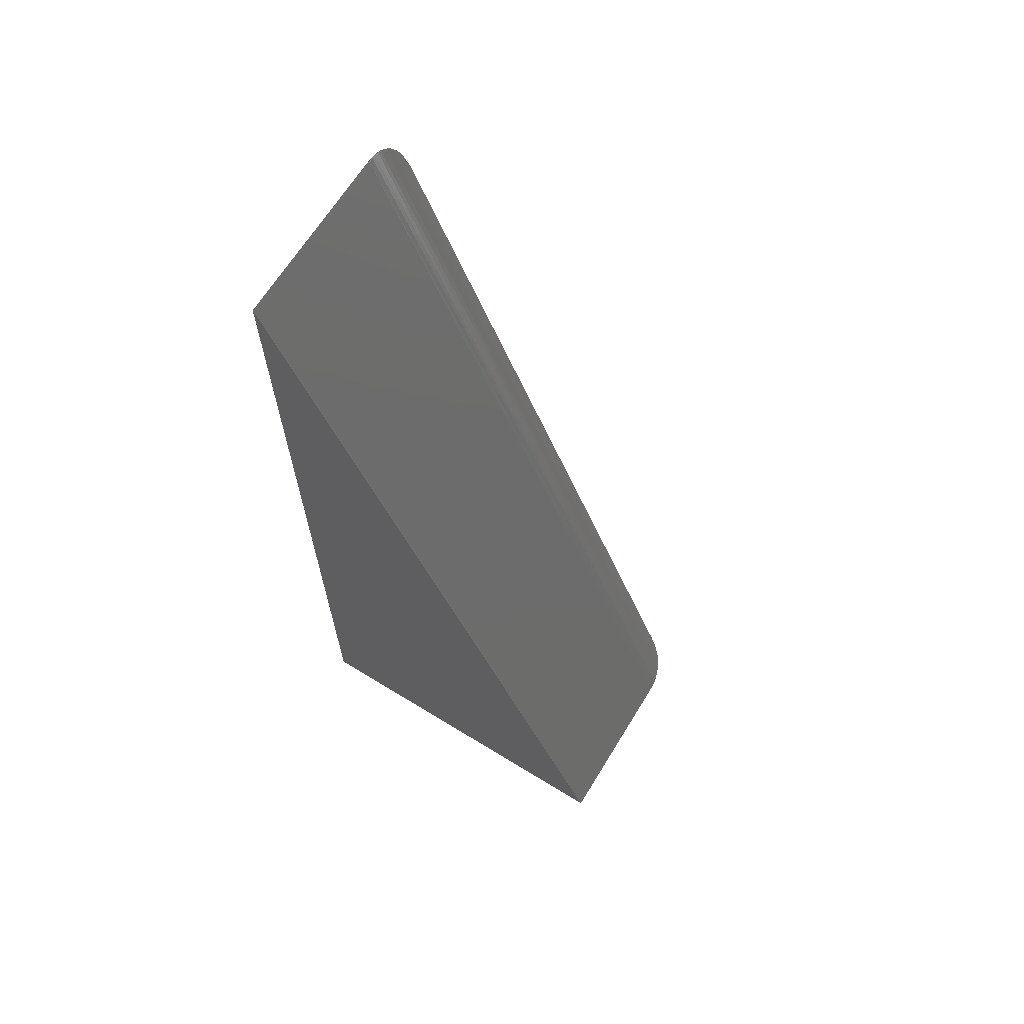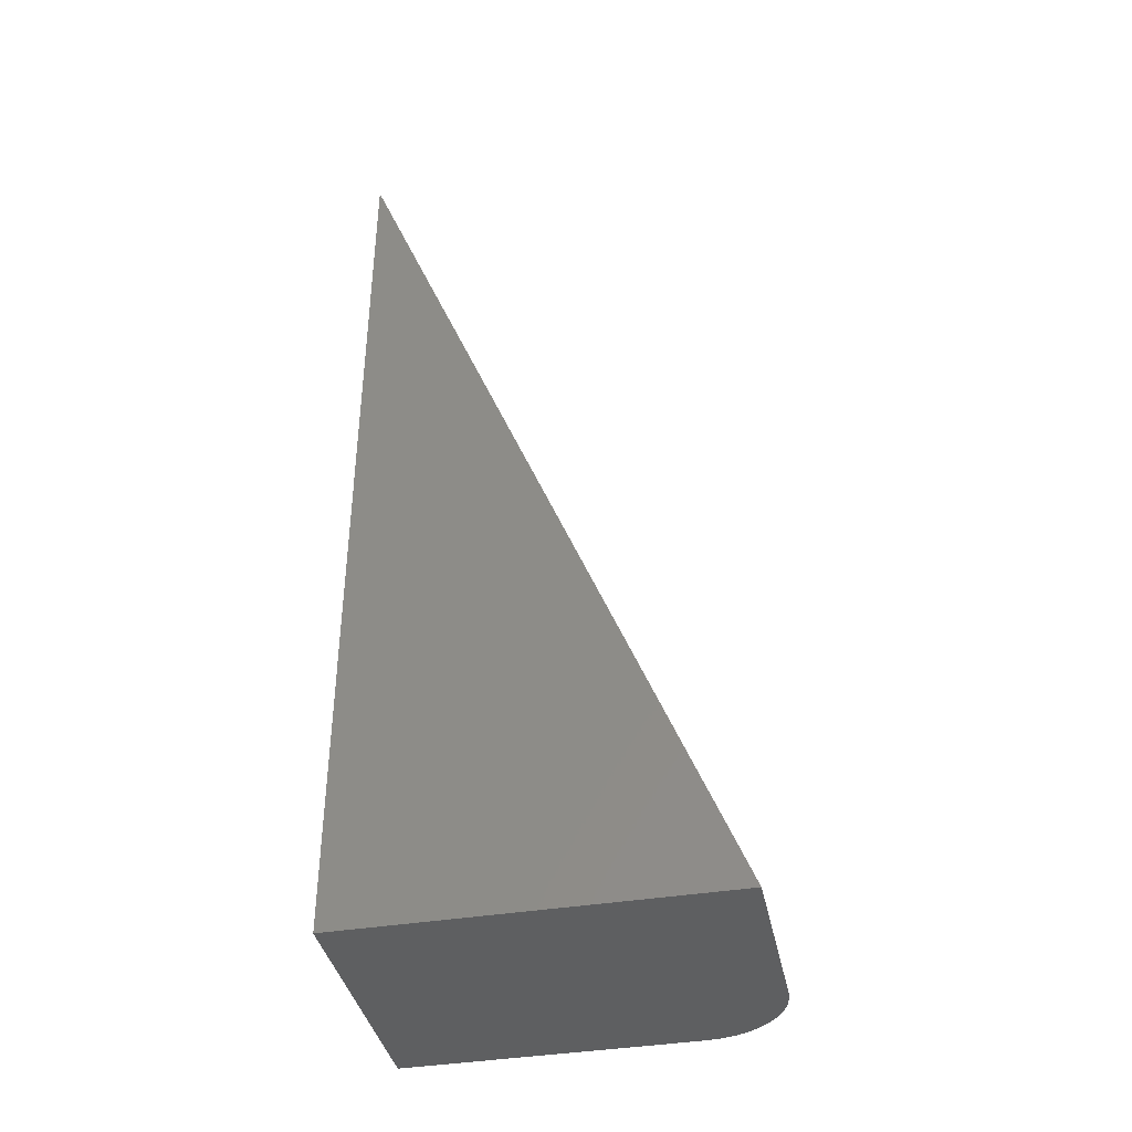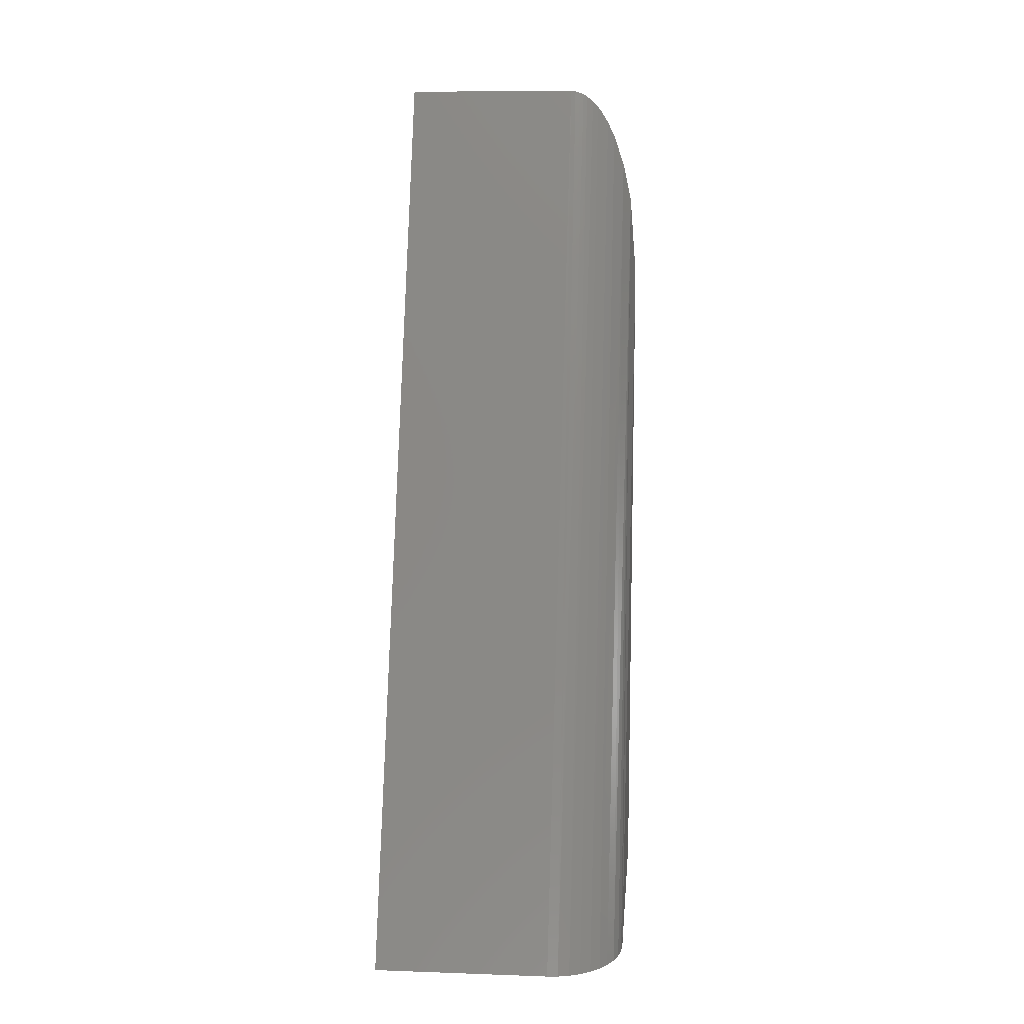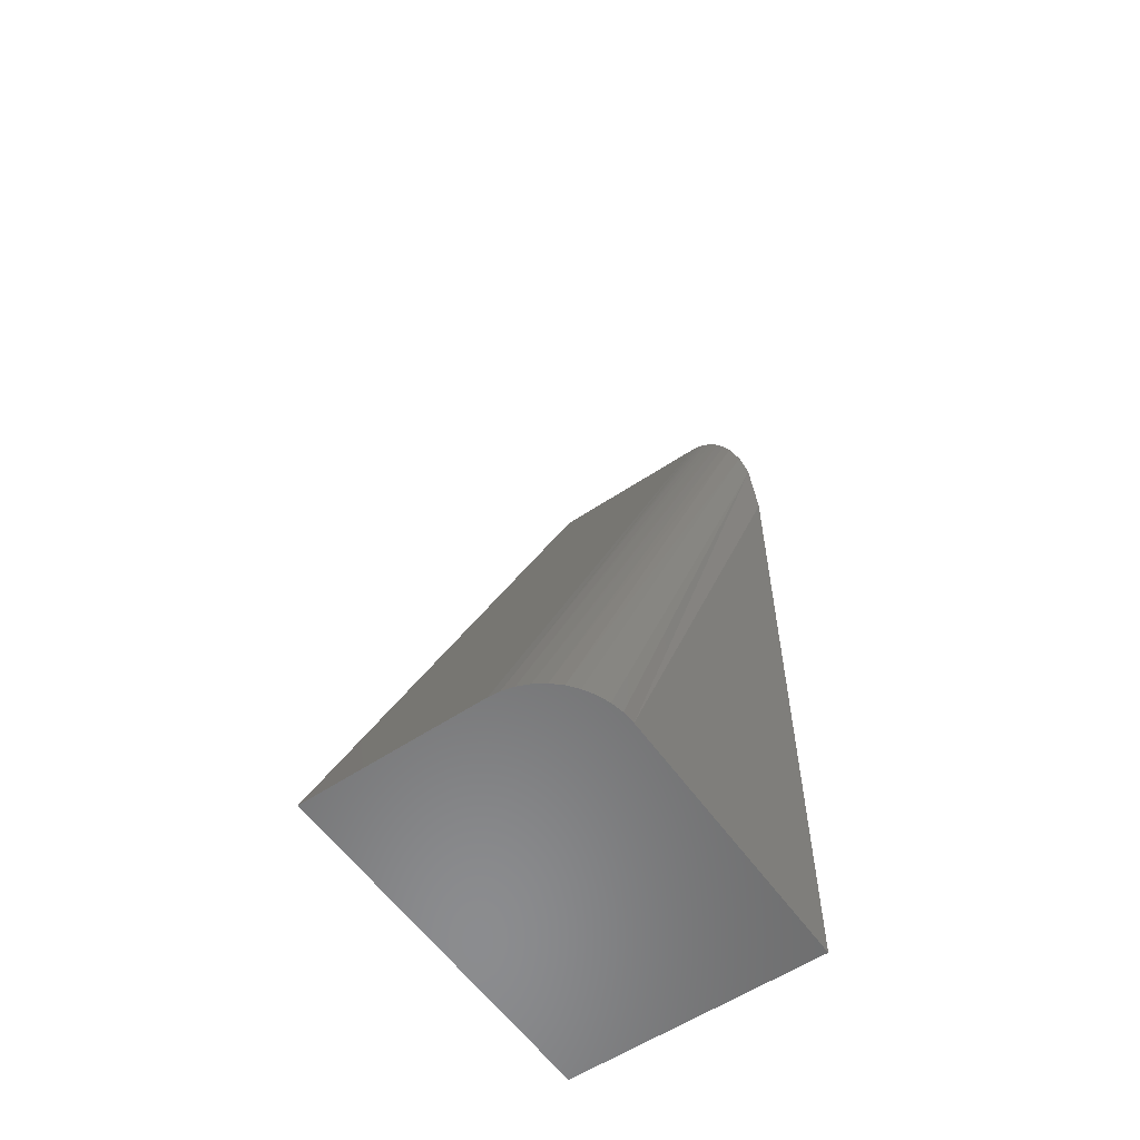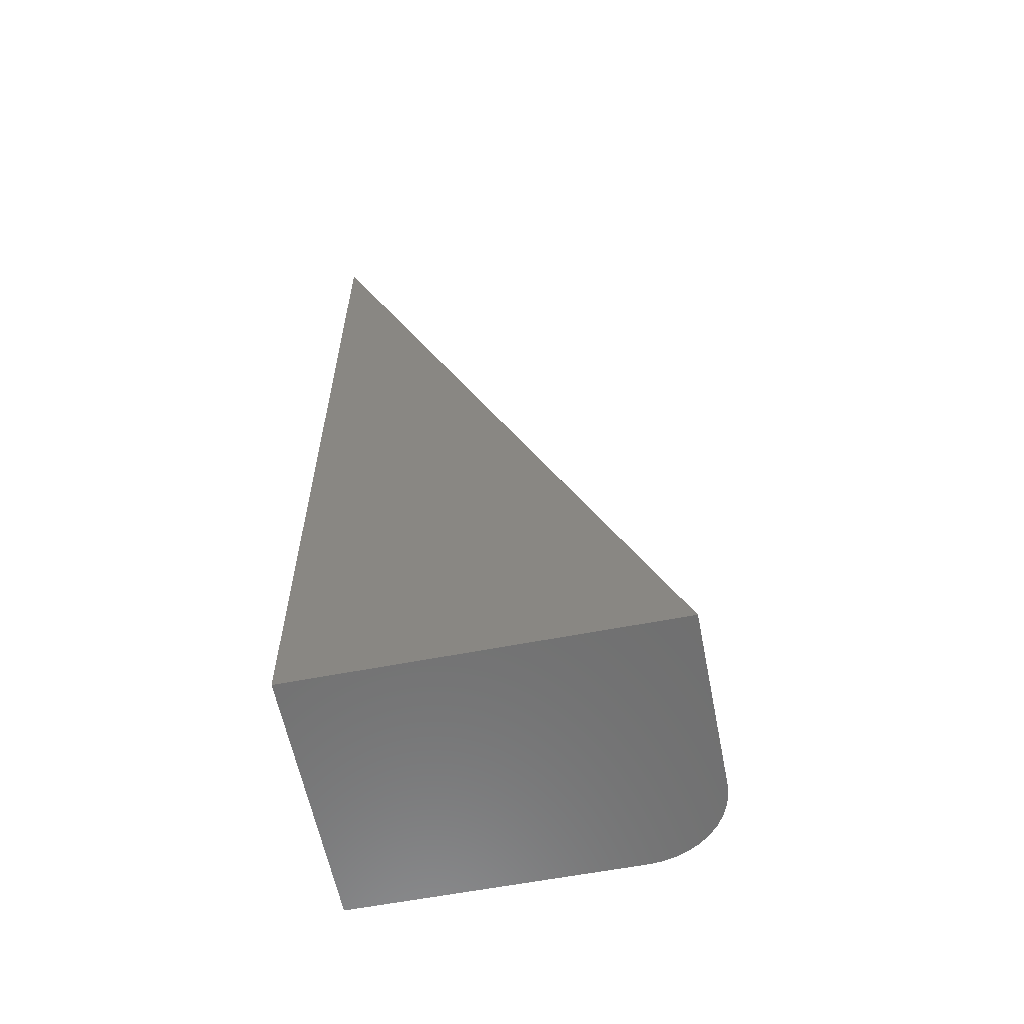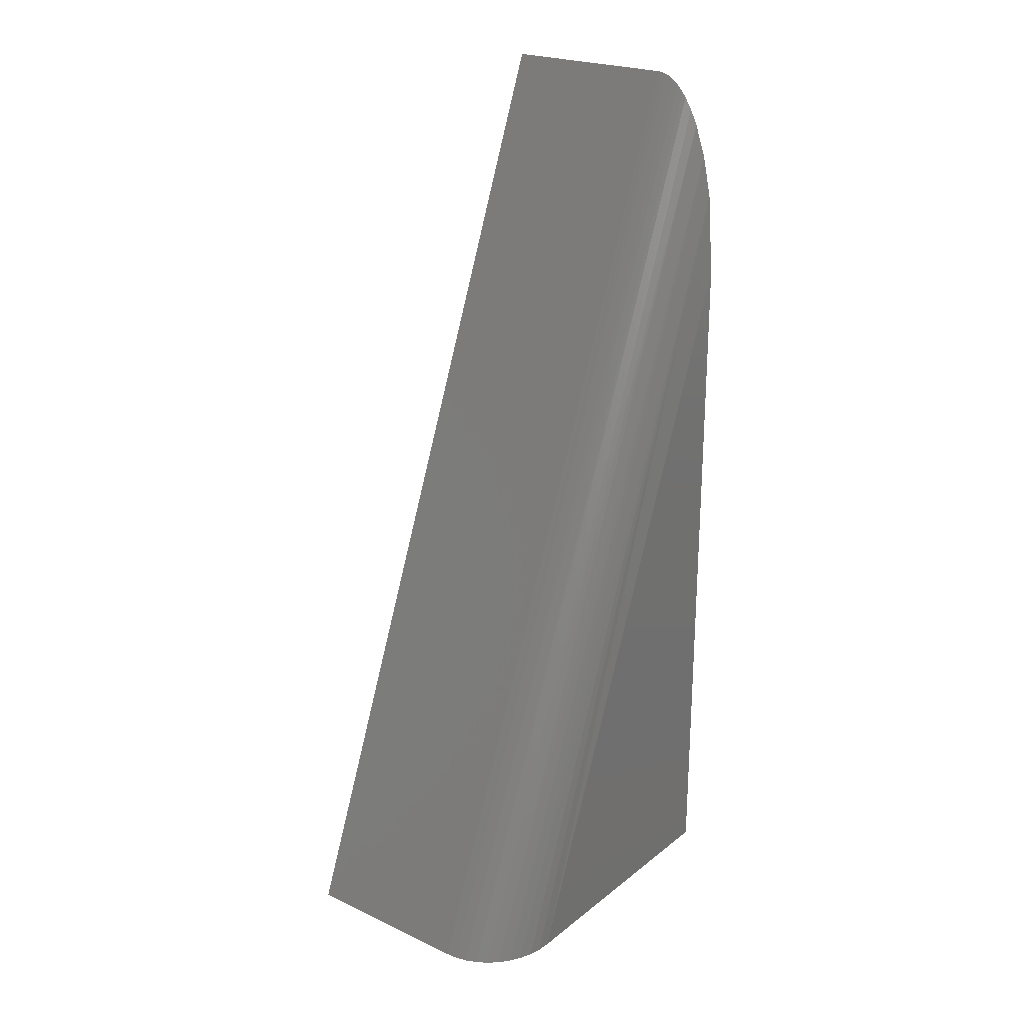
<metadata>
{"format":"stl","ext":"stl","renderer":"f3d","projection":"perspective","resolution":1024,"background":"white","views":[{"elev":66.0,"azim":121.6,"up":"+Z"},{"elev":-39.2,"azim":101.7,"up":"+Z"},{"elev":10.8,"azim":-175.1,"up":"+Z"},{"elev":-57.4,"azim":-145.2,"up":"+Z"},{"elev":-60.4,"azim":101.2,"up":"+Z"},{"elev":23.4,"azim":-142.0,"up":"+Z"}]}
</metadata>
<code>
# stl→obj: 28 verts, 52 faces
v 0 0.2327 -1.425e-17
v 0 0 0
v 0 3.562e-17 0.5817
v 0.0625 -1.11e-16 0.75
v 0.05437 4.584e-17 0.7486
v 0.2109 -3.734e-17 0.75
v 0.05837 4.59e-17 0.7496
v 0.2109 0 0
v 0.05079 4.574e-17 0.747
v 0.04744 4.562e-17 0.745
v 0.04188 4.535e-17 0.7406
v 0.03701 4.503e-17 0.7354
v 0.03356 4.475e-17 0.7309
v 0.02757 4.416e-17 0.7213
v 0.02152 4.34e-17 0.7088
v 0.01245 4.179e-17 0.6825
v 0.005264 3.976e-17 0.6493
v 0.2109 0.3 -1.837e-17
v 0.0625 0.3 -1.837e-17
v 0.04382 0.2969 -1.818e-17
v 0.05352 0.2993 -1.833e-17
v 0.0007731 0.2432 -1.489e-17
v 0.003068 0.2535 -1.552e-17
v 0.006871 0.2634 -1.613e-17
v 0.01209 0.2725 -1.668e-17
v 0.01848 0.2805 -1.717e-17
v 0.02609 0.2874 -1.76e-17
v 0.03466 0.293 -1.794e-17
f 1 2 3
f 4 5 6
f 4 7 5
f 3 2 8
f 3 8 6
f 3 6 5
f 3 5 9
f 3 9 10
f 3 10 11
f 3 11 12
f 3 12 13
f 3 13 14
f 3 14 15
f 3 15 16
f 3 16 17
f 18 19 6
f 6 19 4
f 19 20 21
f 18 8 2
f 18 2 1
f 18 1 22
f 18 22 23
f 18 23 24
f 18 24 25
f 18 25 26
f 18 26 27
f 18 27 28
f 18 28 20
f 18 20 19
f 4 21 7
f 4 19 21
f 24 16 25
f 26 25 16
f 16 15 26
f 27 26 15
f 15 14 27
f 28 27 14
f 28 14 13
f 28 13 12
f 28 12 20
f 20 12 11
f 20 11 10
f 20 10 21
f 21 10 9
f 21 9 5
f 21 5 7
f 17 16 24
f 17 24 23
f 17 23 22
f 17 22 1
f 17 1 3
f 8 18 6

</code>
